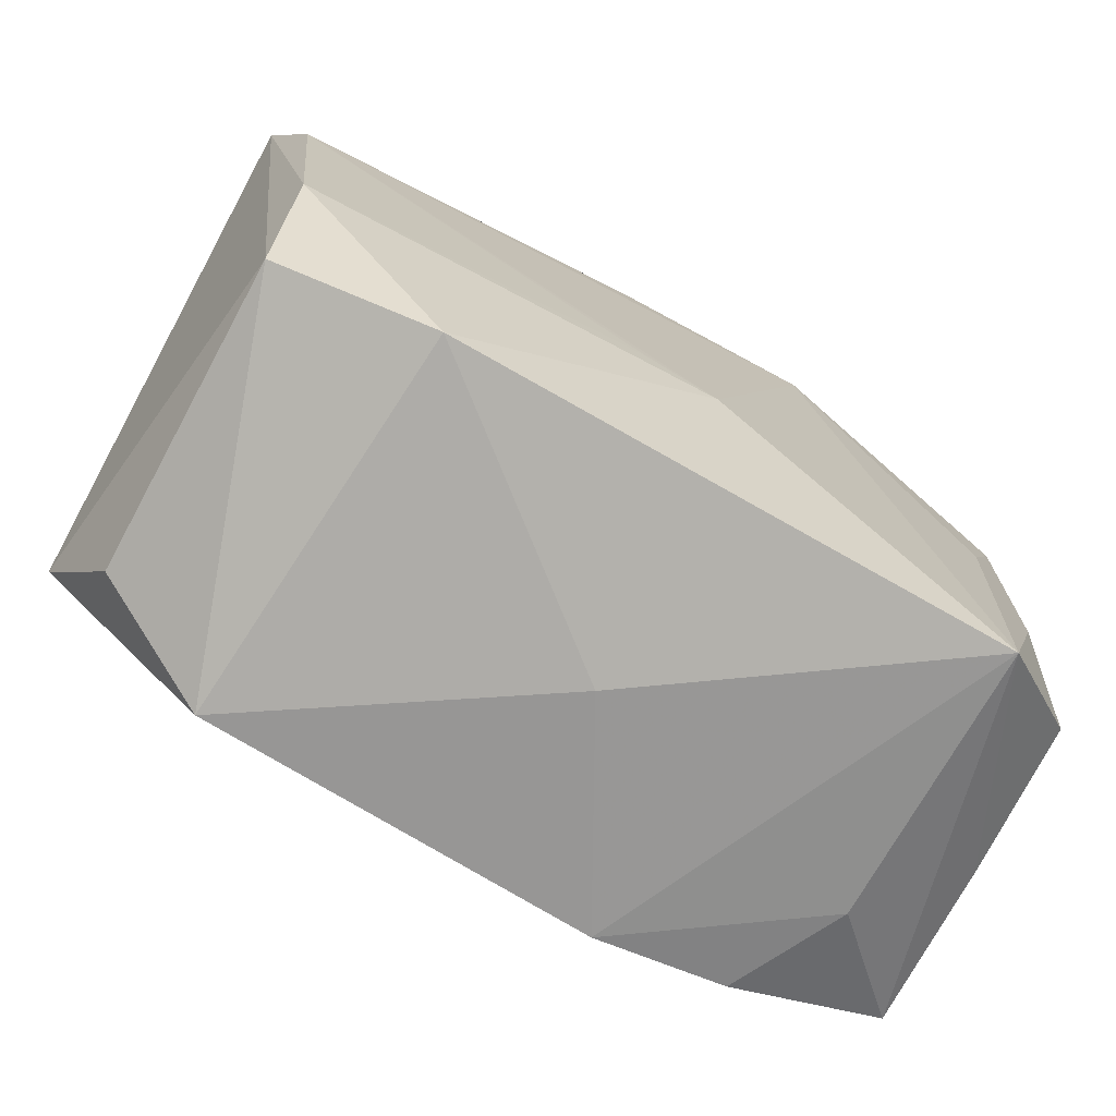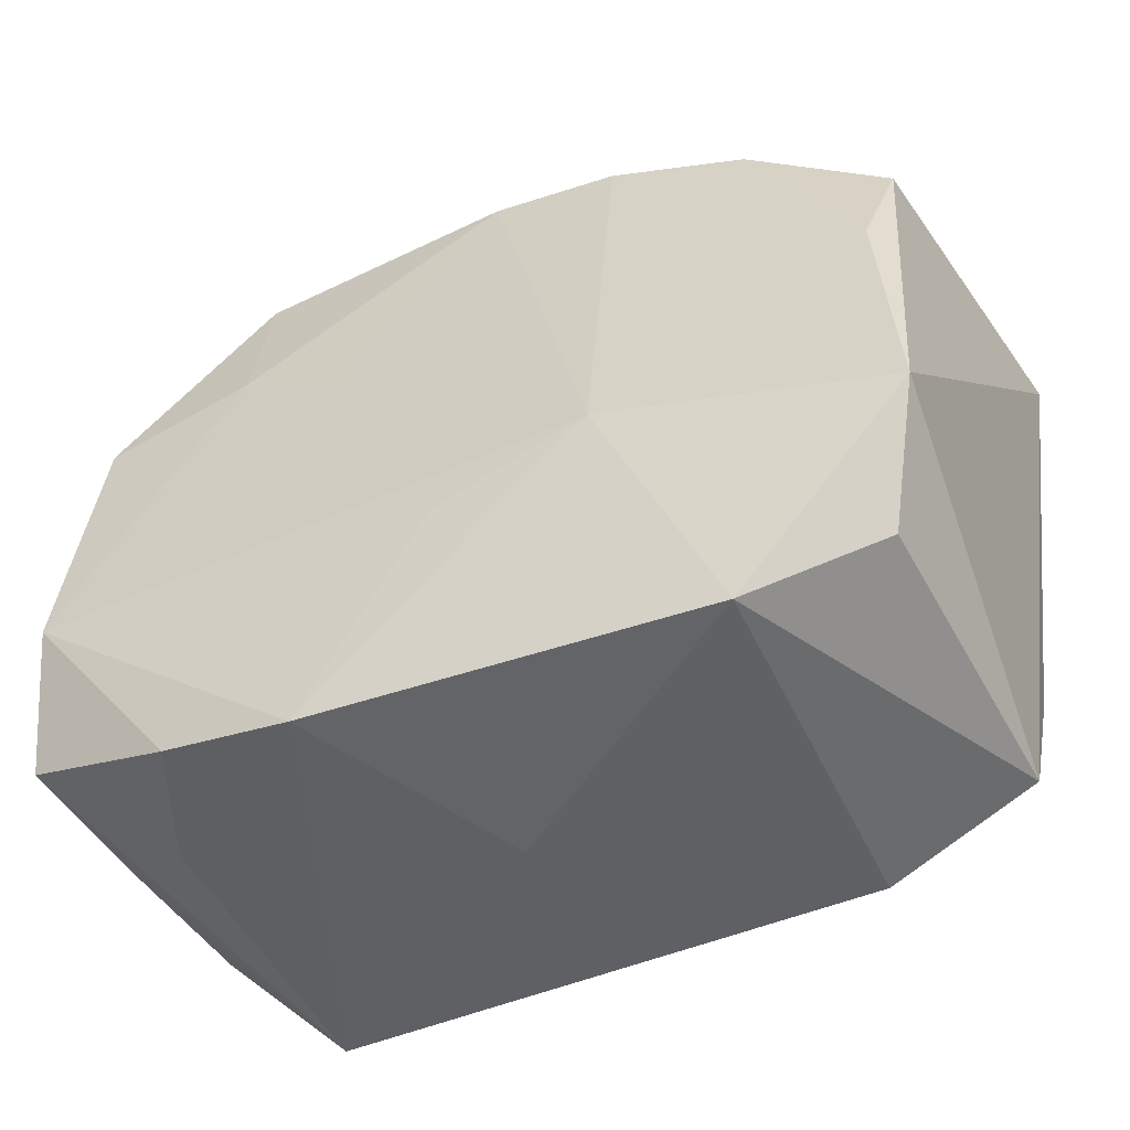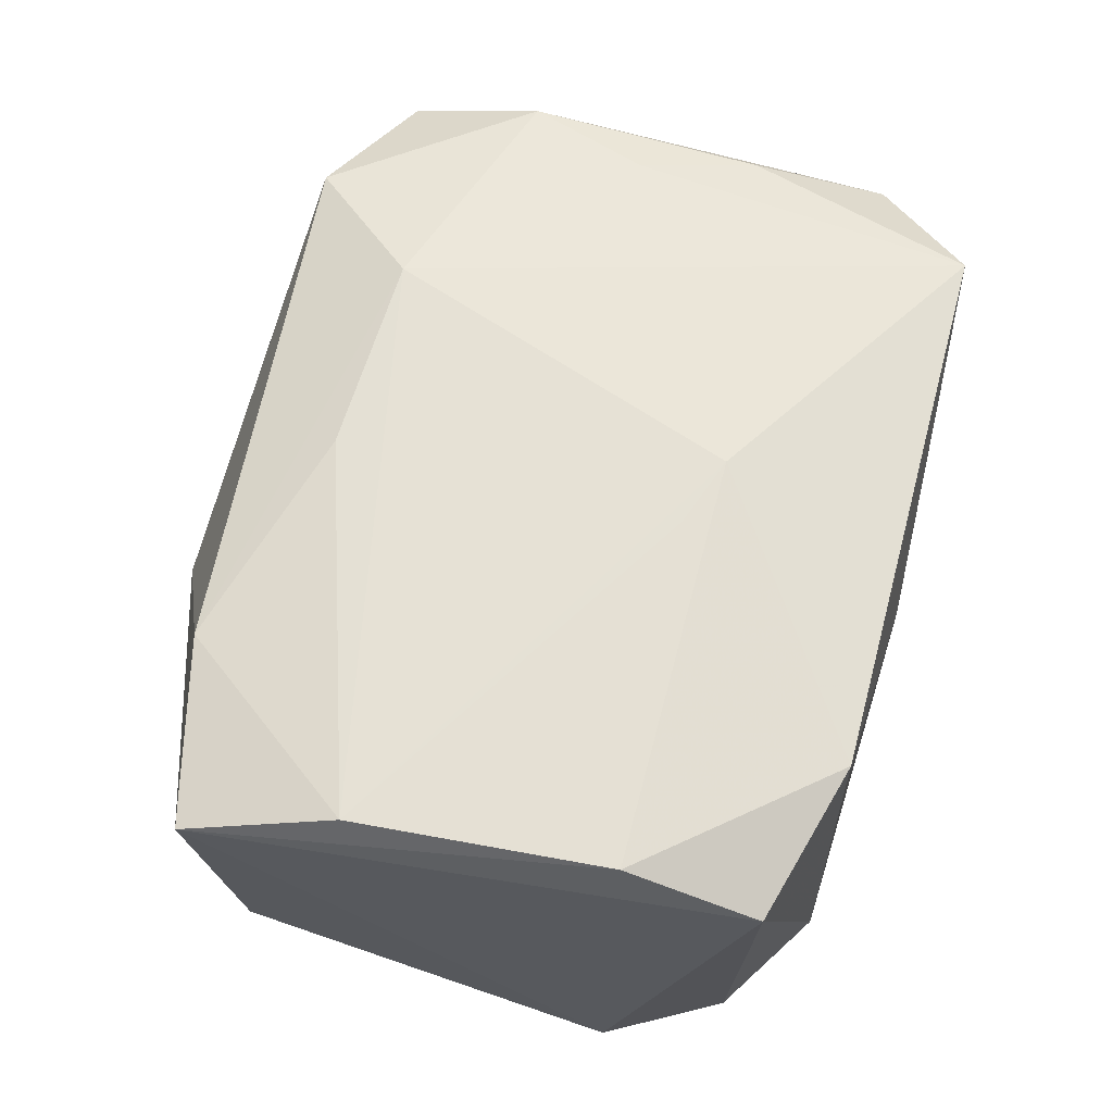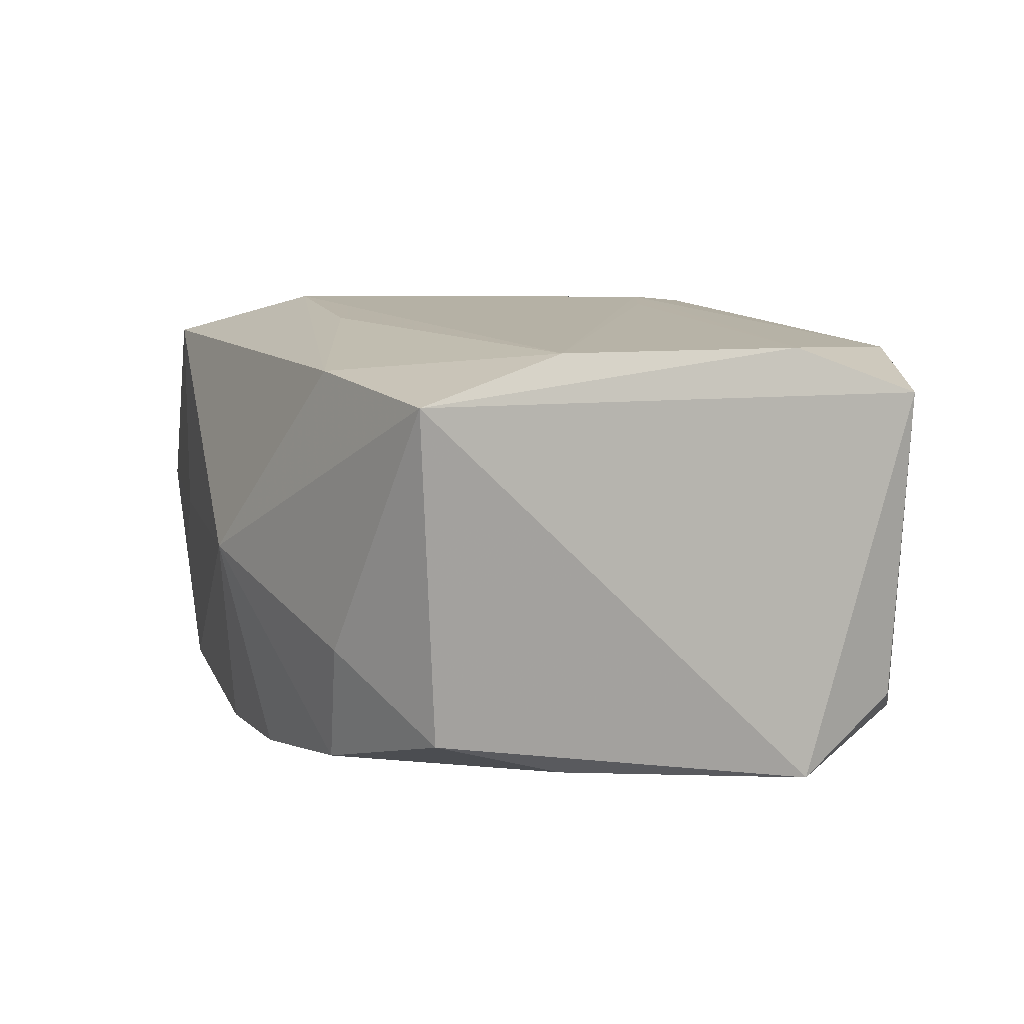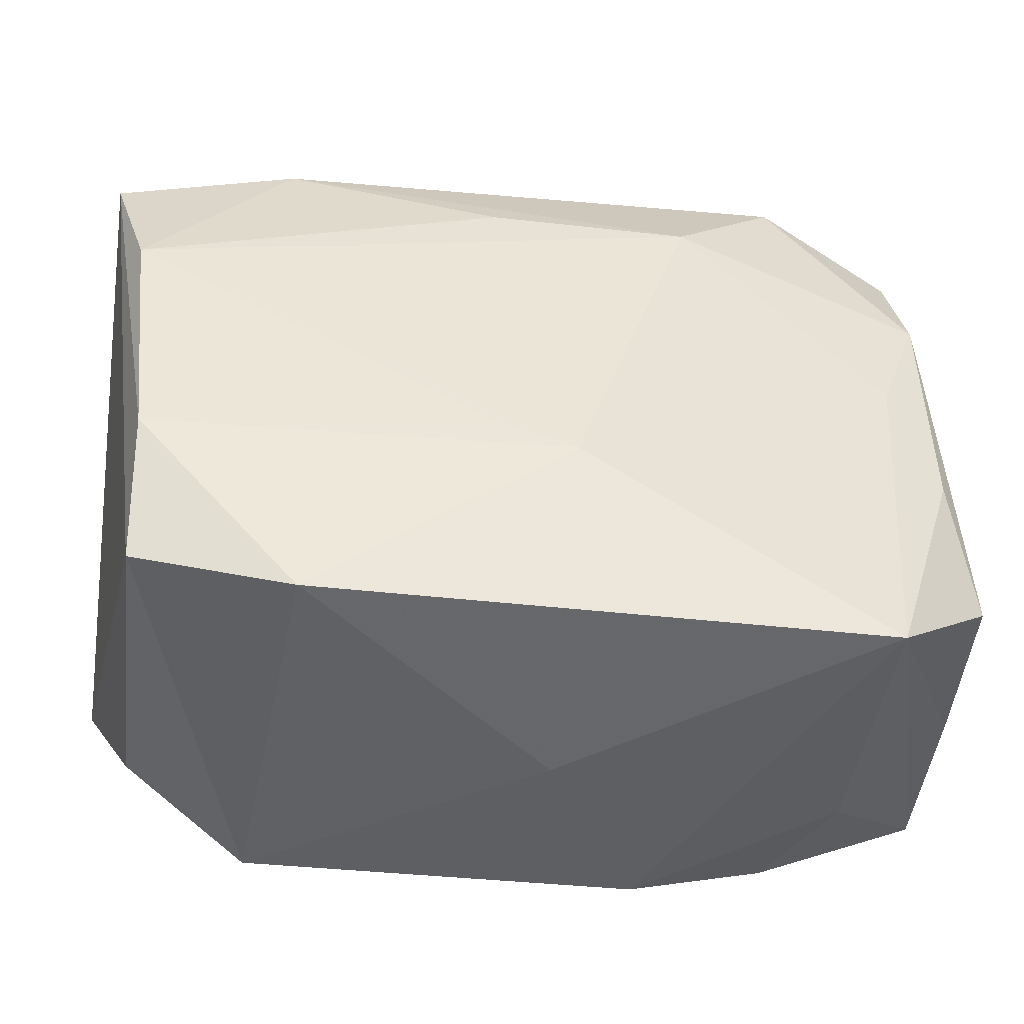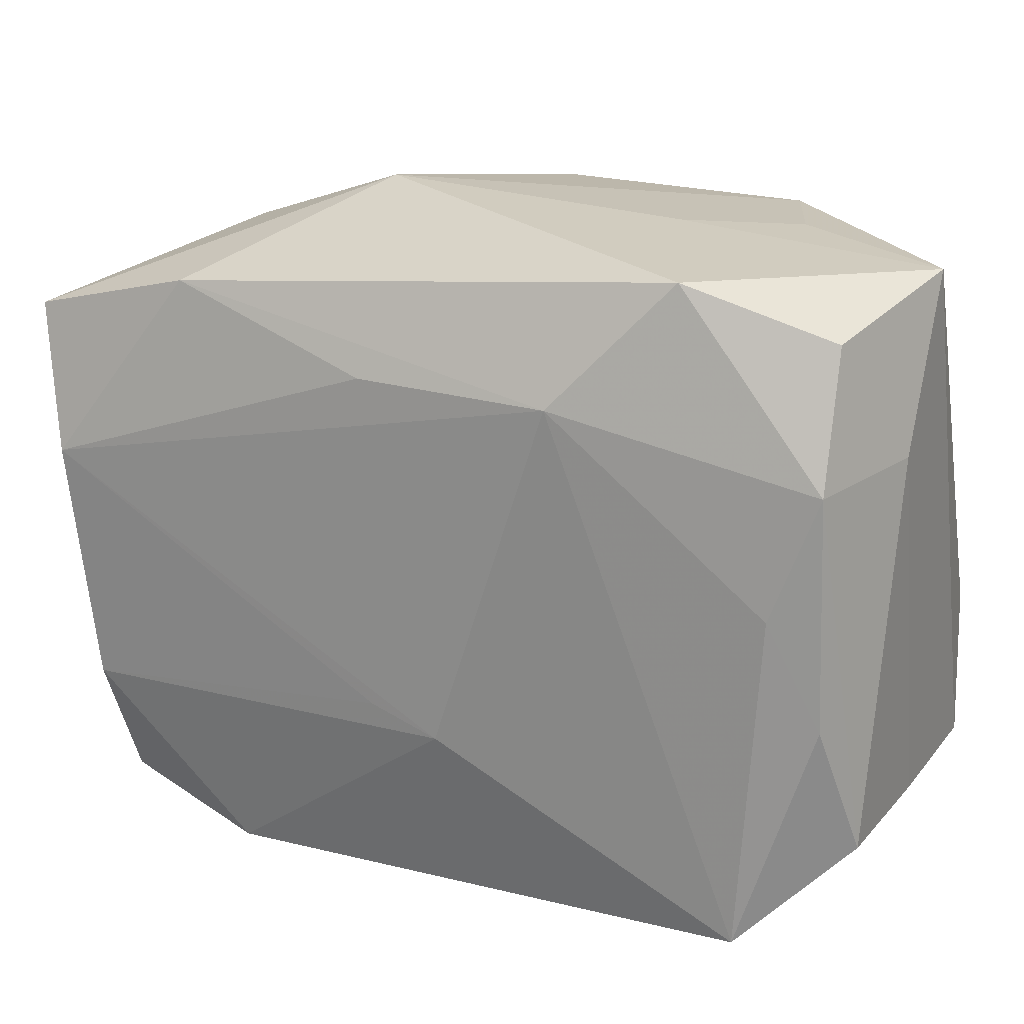
<metadata>
{"format":"obj","ext":"obj","renderer":"f3d","projection":"perspective","resolution":1024,"background":"white","views":[{"elev":-74.9,"azim":-29.0,"up":"+Y"},{"elev":-48.0,"azim":-152.2,"up":"+Y"},{"elev":64.5,"azim":-73.6,"up":"+Z"},{"elev":11.9,"azim":-107.3,"up":"+Z"},{"elev":-47.2,"azim":-7.5,"up":"+Y"},{"elev":20.3,"azim":26.8,"up":"+Y"}]}
</metadata>
<code>
v 0.0315 -0.01658 -0.01362
v -0.02849 -0.01176 0.01637
v 0.02901 -0.006412 0.01253
v -0.01888 -0.02491 -0.01371
v 0.02406 -0.02124 -0.006735
v 0.02372 -0.02337 0.01394
v 0.03029 -0.00673 -0.0171
v 0.008484 0.00704 -0.0168
v -0.02971 0.006085 -0.01264
v -0.02172 0.02058 -0.01251
v 0.02864 0.01077 0.01322
v -0.0002555 -0.01048 -0.0171
v -0.01679 -0.02427 0.0145
v 0.01256 0.02498 -0.0004286
v 0.001803 -0.02516 -0.0003508
v 0.0315 0.02328 -0.001412
v 0.0315 -0.01638 -0.001785
v 0.01007 0.01526 0.01693
v 0.03126 -0.01607 0.009541
v -0.03145 -0.01202 -0.0143
v -0.03127 0.01545 -0.009418
v 0.01813 0.0242 0.0135
v -0.01152 -0.007684 -0.01729
v -0.004463 0.01547 0.01674
v -0.02026 0.02026 0.01495
v 0.01642 0.01288 -0.01656
v 0.02832 0.0204 0.01006
v -0.01018 0.02632 0.0007455
v -0.02793 -0.02013 -0.009765
v -0.02809 -0.02131 0.01272
v 0.01989 0.02425 -0.005992
v -0.03053 0.006303 0.01693
v -0.003006 0.0242 -0.0147
v 0.01001 -0.02305 -0.0155
v -0.01213 0.02318 -0.01408
v 0.0254 0.001727 0.01415
v -0.03333 0.01689 0.01417
v 0.01634 0.02396 -0.01456
v -0.00374 -0.009189 0.01692
v 0.01993 -0.02081 -0.0151
v 0.02631 0.01996 -0.01216
v 0.03148 0.01133 0.004007
v -0.02507 0.02095 -0.003824
v 0.02789 0.01135 -0.01633
v 0.00149 -0.01089 0.01693
f 18 22 25
f 1 7 16
f 23 7 12
f 15 4 34
f 34 6 15
f 34 12 7
f 34 4 23
f 23 12 34
f 29 4 30
f 30 2 37
f 45 39 2
f 45 6 18
f 20 4 29
f 29 30 20
f 23 4 20
f 20 30 37
f 10 9 21
f 21 20 37
f 9 20 21
f 37 2 32
f 32 25 37
f 2 39 32
f 32 45 18
f 39 45 32
f 43 21 37
f 10 21 43
f 28 25 22
f 38 33 28
f 37 25 28
f 28 43 37
f 10 43 28
f 26 33 38
f 38 16 41
f 17 6 1
f 1 16 17
f 1 6 5
f 6 34 5
f 2 30 13
f 13 45 2
f 6 45 13
f 15 6 13
f 13 4 15
f 13 30 4
f 27 16 22
f 18 25 24
f 24 32 18
f 25 32 24
f 22 16 14
f 14 28 22
f 38 28 14
f 10 28 35
f 35 28 33
f 35 33 23
f 23 20 35
f 35 9 10
f 35 20 9
f 44 26 38
f 7 26 44
f 38 41 44
f 44 16 7
f 44 41 16
f 23 33 8
f 33 26 8
f 8 7 23
f 8 26 7
f 1 5 40
f 40 5 34
f 40 7 1
f 40 34 7
f 11 27 22
f 11 22 18
f 31 16 38
f 38 14 31
f 31 14 16
f 18 6 36
f 36 11 18
f 6 17 19
f 6 19 3
f 3 19 11
f 3 36 6
f 11 36 3
f 11 19 42
f 16 27 42
f 27 11 42
f 42 17 16
f 42 19 17

</code>
